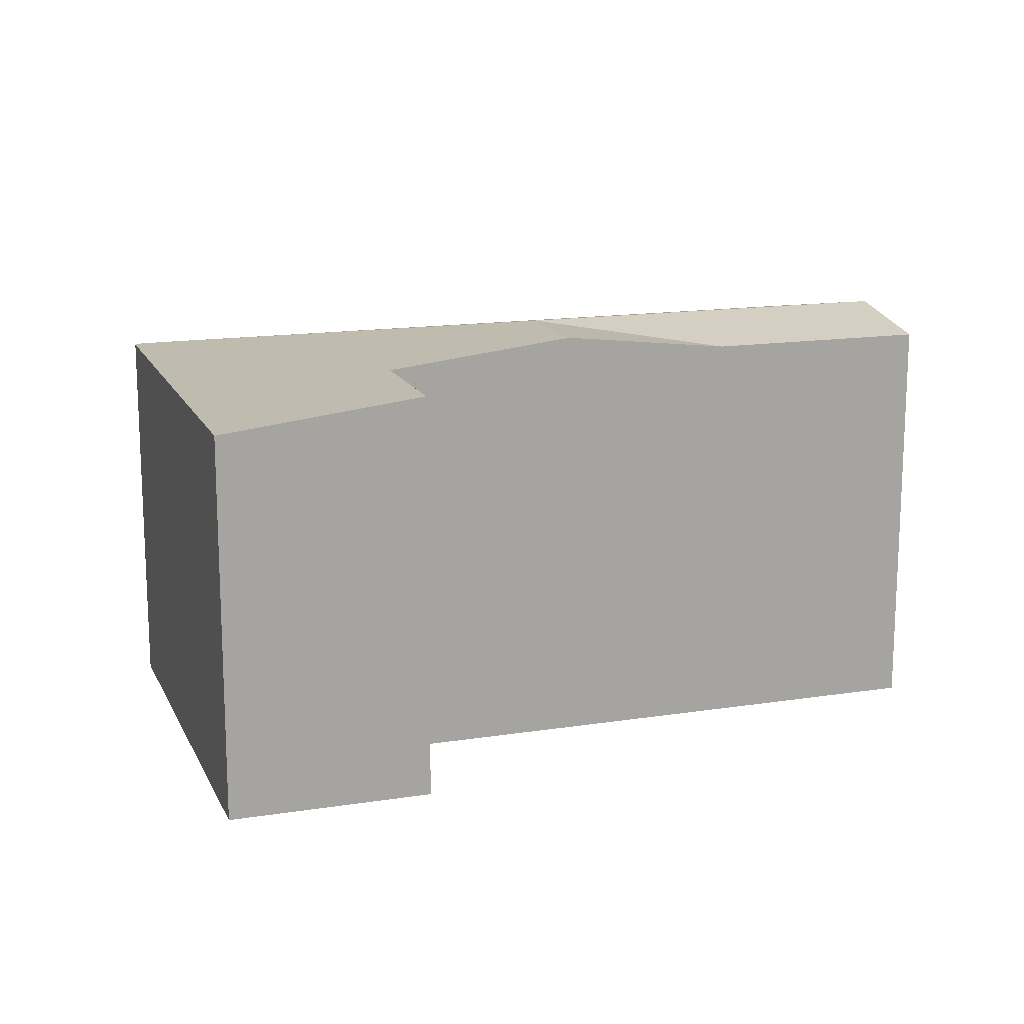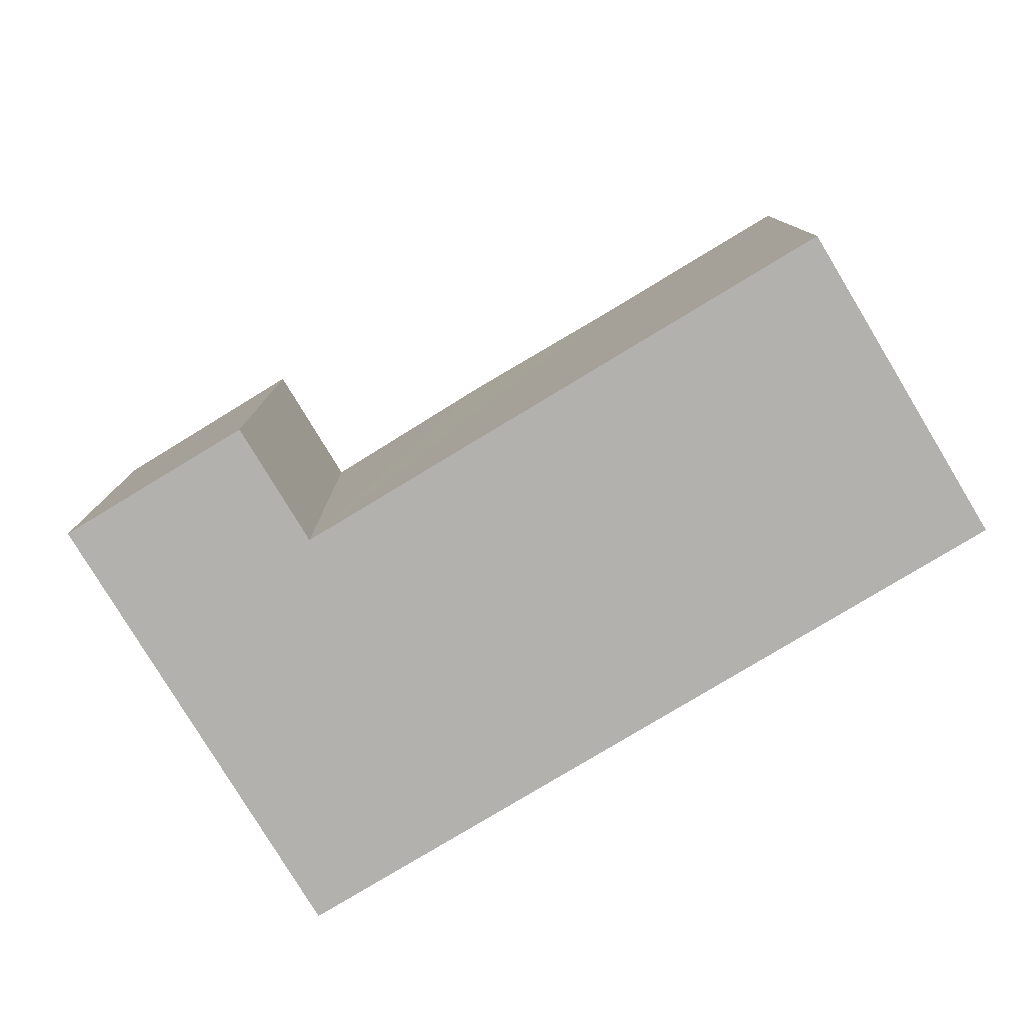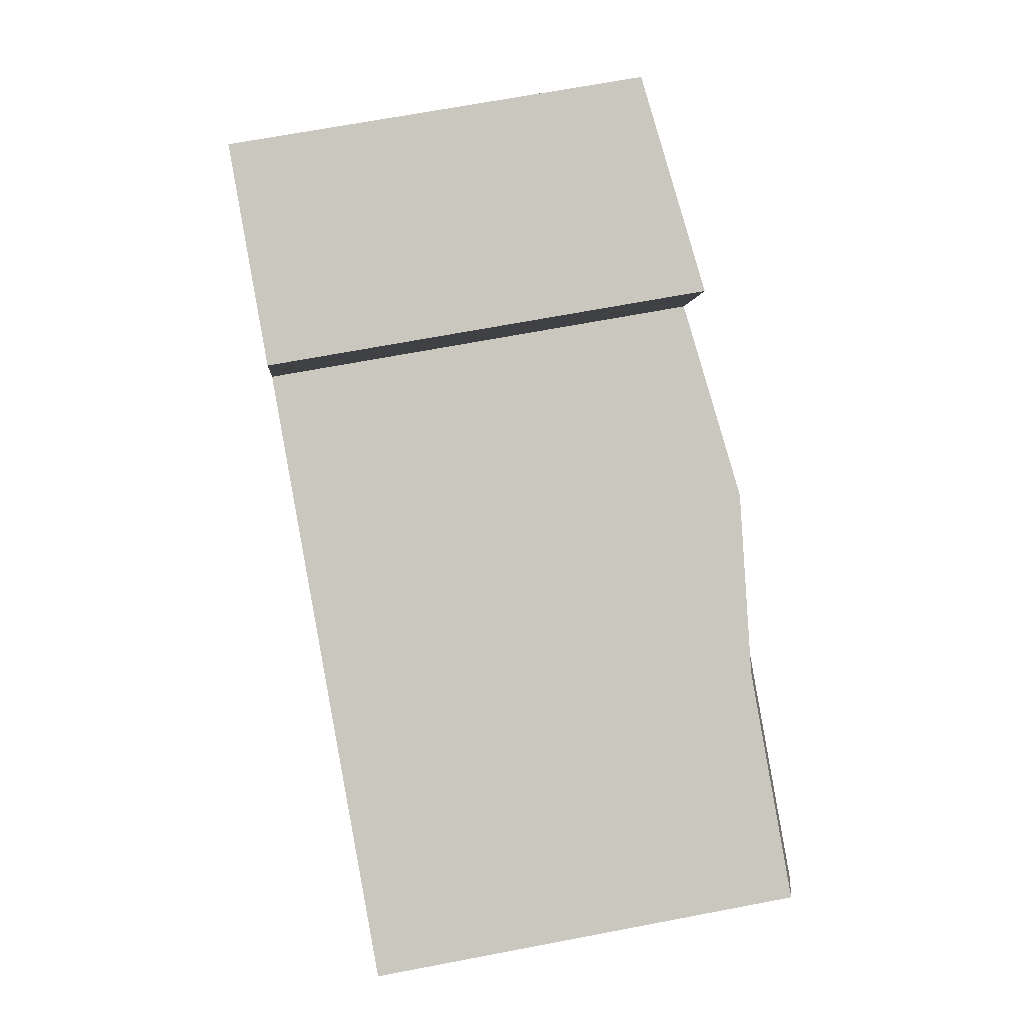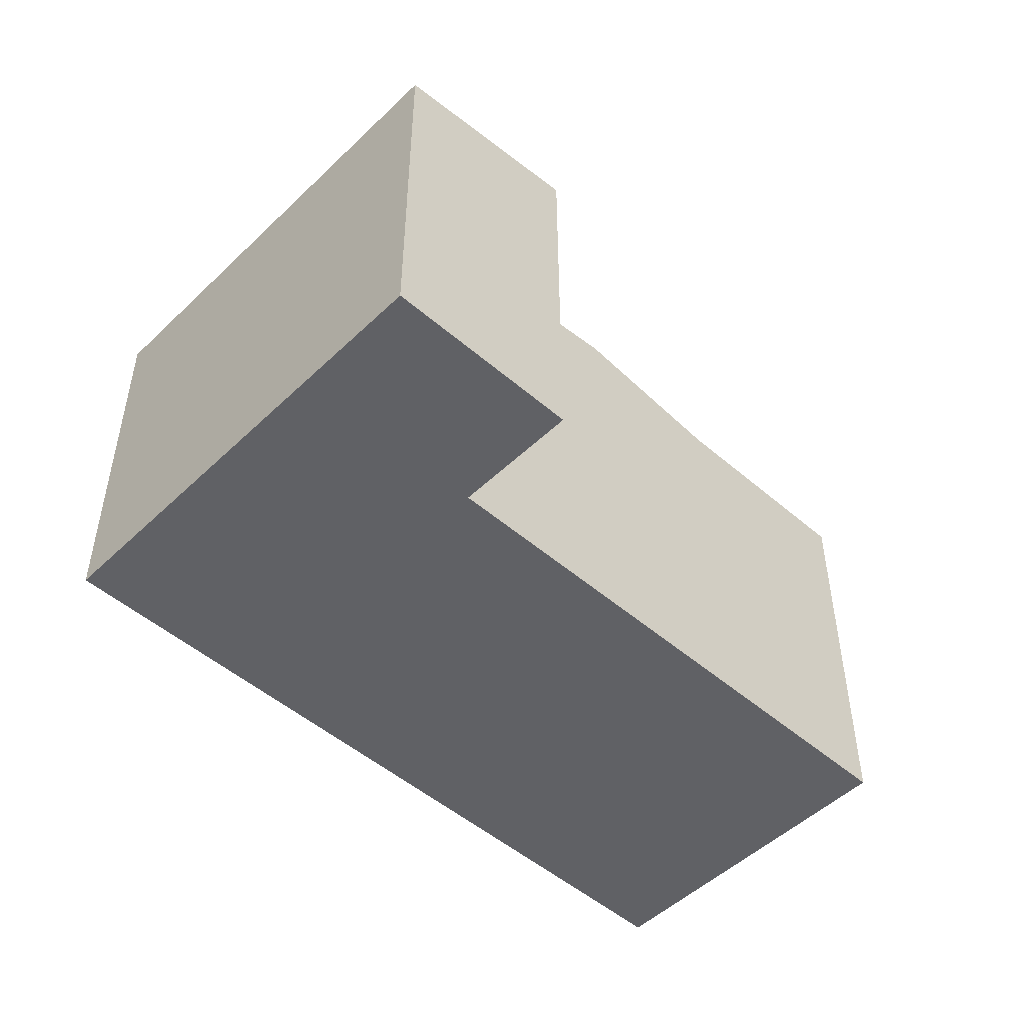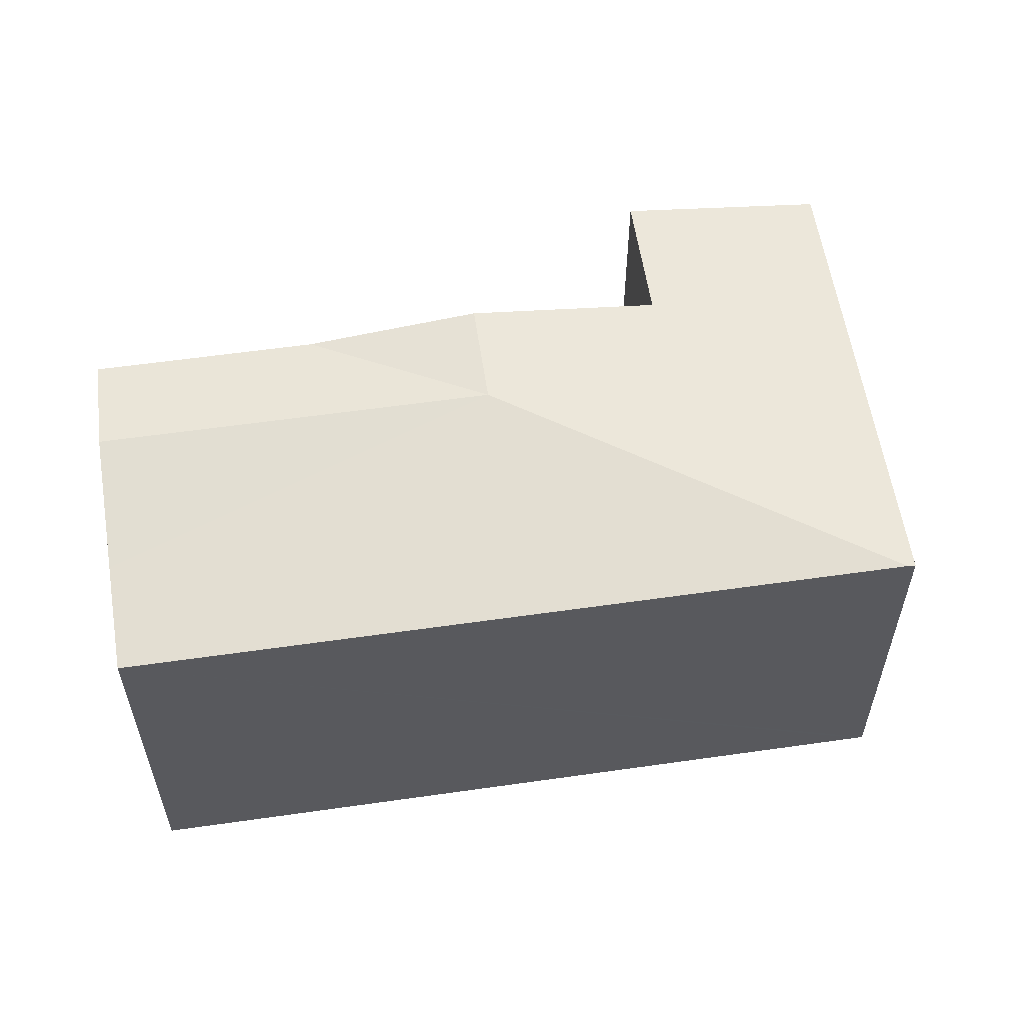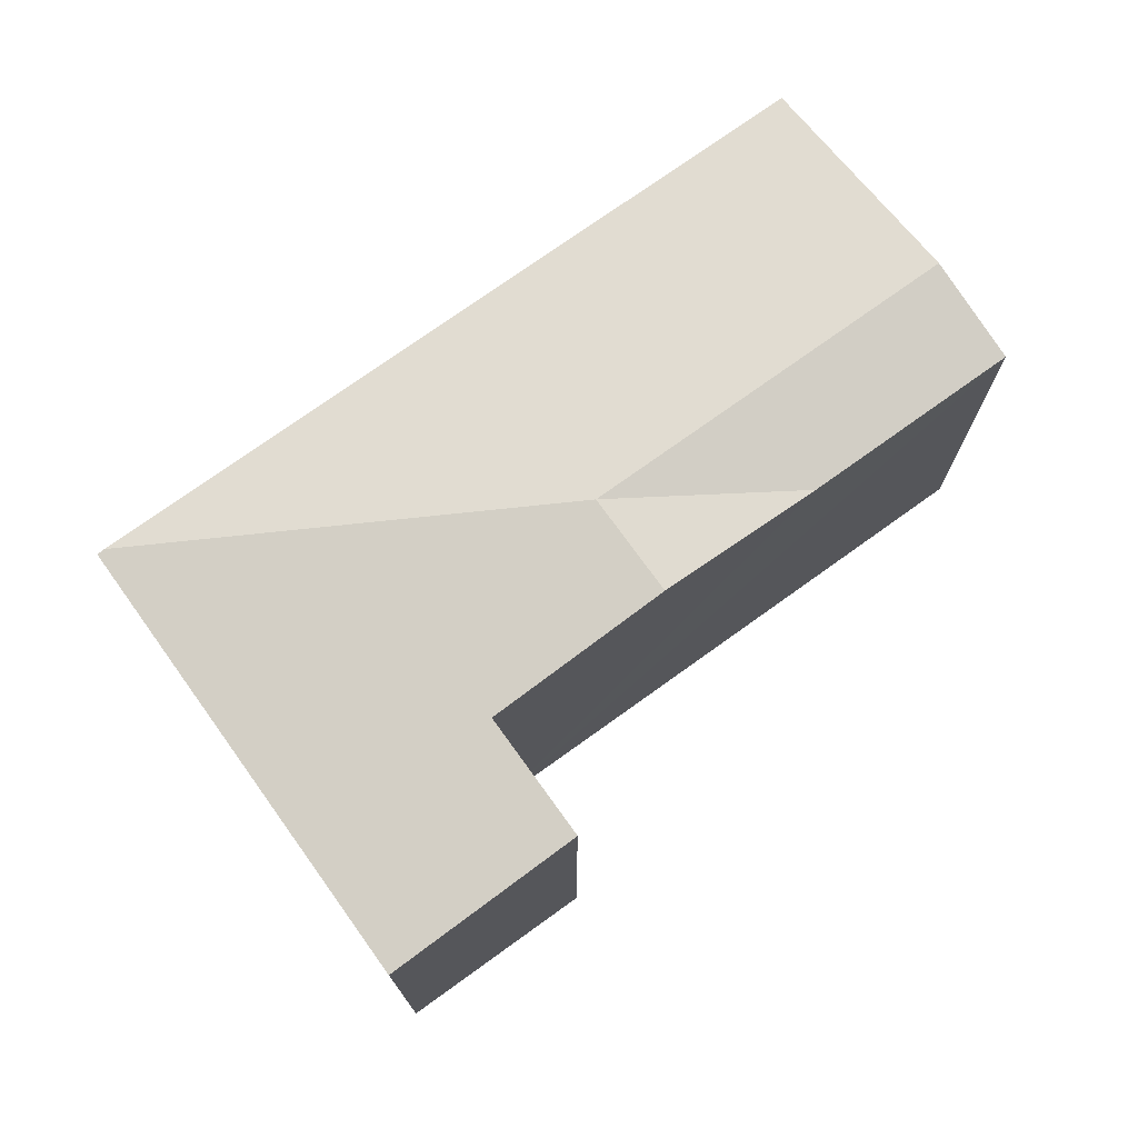
<metadata>
{"format":"obj","ext":"obj","renderer":"f3d","projection":"perspective","resolution":1024,"background":"white","views":[{"elev":15.3,"azim":4.1,"up":"+Y"},{"elev":-79.3,"azim":53.7,"up":"+Y"},{"elev":66.7,"azim":79.1,"up":"+Z"},{"elev":-49.8,"azim":-21.0,"up":"+Y"},{"elev":57.7,"azim":-165.9,"up":"+Y"},{"elev":74.4,"azim":-13.2,"up":"+Y"}]}
</metadata>
<code>
v  3.652 3.433 0.536
v  6.901 3.275 0.103
v  6.577 3.433 -0.678
v  5.255 3.275 0.786
v  6.165 3.232 -1.669
v  5.849 3.079 -2.429
v  0.059 3.079 -0.025
v  1.454 3.071 3.501
v  0 3.071 1.88e-16
v  2.562 3.258 1.905
v  2.965 3.258 2.874
v  3.976 3.433 1.318
v  0 0 0
v  1.454 -2.144e-16 3.501
v  2.965 -1.76e-16 2.874
v  2.562 -1.166e-16 1.905
v  3.976 -8.07e-17 1.318
v  6.901 -6.307e-18 0.103
v  5.255 -4.813e-17 0.786
v  6.165 1.022e-16 -1.669
v  5.849 1.487e-16 -2.429
v  6.577 4.152e-17 -0.678
v  0.059 1.531e-18 -0.025
g defaultobject
f 1 2 3
f 2 1 4
f 5 1 3
f 1 5 6
f 1 6 7
f 8 7 9
f 7 8 10
f 7 10 1
f 10 8 11
f 12 1 10
f 1 12 4
f 13 8 9
f 8 13 14
f 8 15 11
f 15 8 14
f 16 12 10
f 12 16 4
f 4 16 2
f 2 16 17
f 2 17 18
f 18 17 19
f 15 10 11
f 10 15 16
f 18 3 2
f 3 18 5
f 5 18 6
f 6 18 20
f 6 20 21
f 20 18 22
f 7 13 9
f 13 7 6
f 13 6 23
f 23 6 21
f 20 23 21
f 23 20 22
f 23 22 18
f 23 18 19
f 23 19 17
f 23 17 16
f 23 16 15
f 23 15 14
f 23 14 13

</code>
